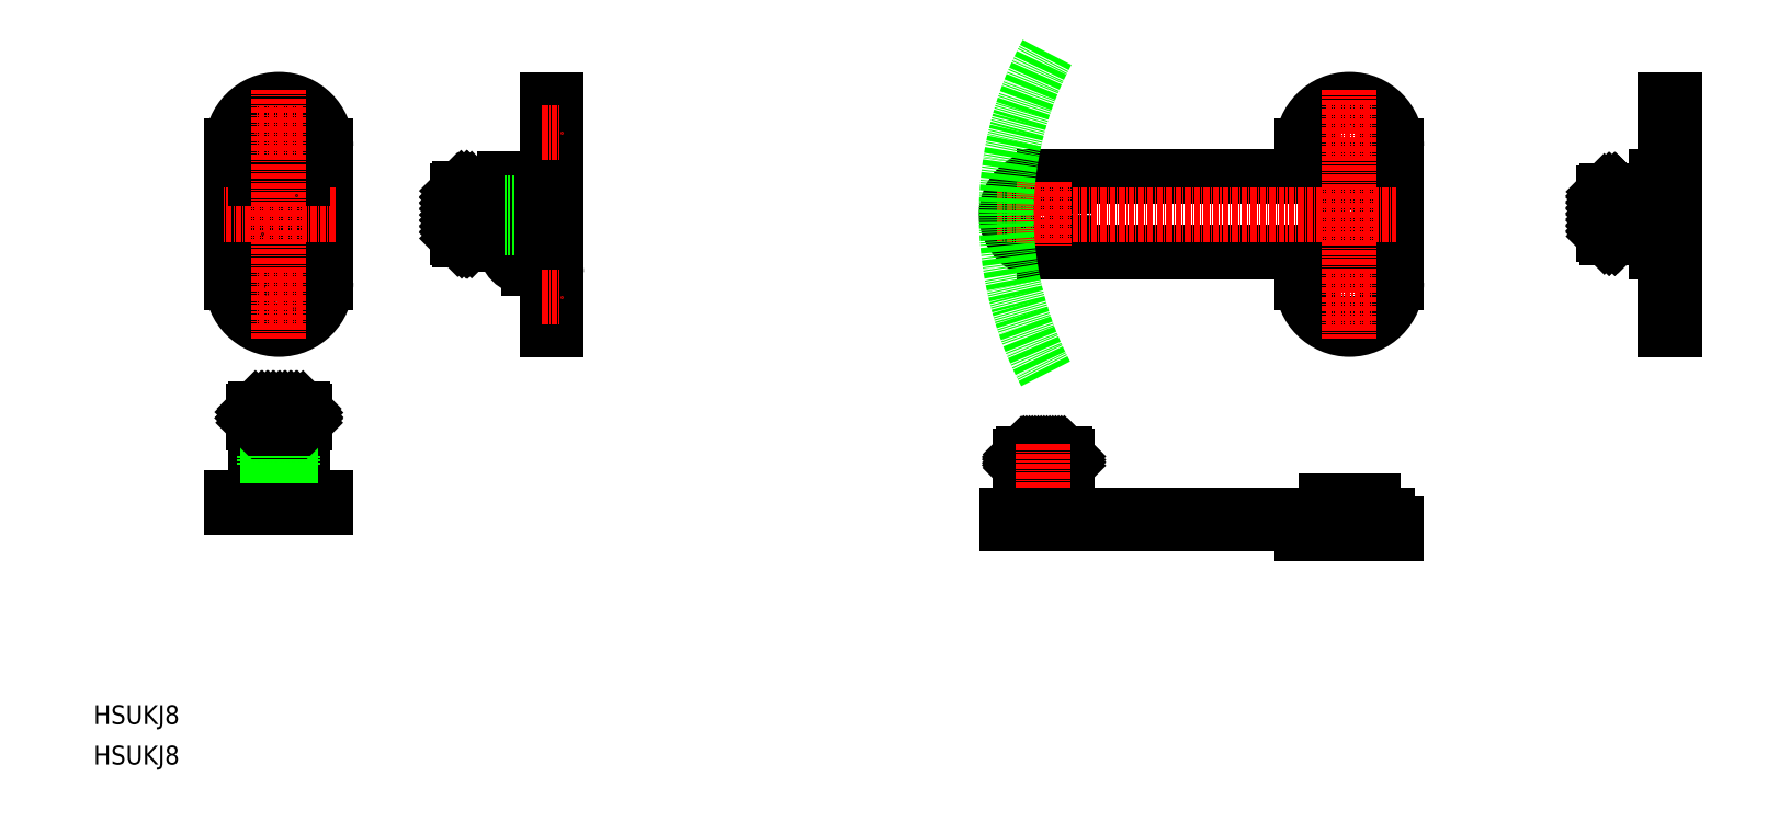
<metadata>
{"format":"dxf","ext":"dxf","renderer":"ezdxf+matplotlib","layout":"modelspace","background":"white","min_lineweight":24,"dpi":150}
</metadata>
<code>
0
SECTION
2
ENTITIES
0
TEXT
8
0
10
-1.517e-07
20
8.599
30
0
40
4
1
HSUKJ8
0
TEXT
8
0
10
-1.517e-07
20
-1.335e-07
30
0
40
4
1
HSUKJ8
0
LINE
8
0
10
322.5
20
112.2
30
0
11
321.4
21
113.3
31
0
0
LINE
8
0
10
323.7
20
112.2
30
0
11
321.4
21
114.6
31
0
0
LINE
8
0
10
324.4
20
112.8
30
0
11
321.4
21
115.8
31
0
0
LINE
8
0
10
324.4
20
114.1
30
0
11
321.4
21
117.1
31
0
0
LINE
8
0
10
324.4
20
115.3
30
0
11
321.4
21
118.3
31
0
0
LINE
8
0
10
324.4
20
116.5
30
0
11
321.4
21
119.5
31
0
0
LINE
8
0
10
324.4
20
117.8
30
0
11
321.4
21
120.8
31
0
0
LINE
8
0
10
324.4
20
119
30
0
11
321.4
21
122
31
0
0
LINE
8
0
10
324.4
20
120.2
30
0
11
322.4
21
122.2
31
0
0
LINE
8
0
10
324.4
20
121.5
30
0
11
323.6
21
122.2
31
0
0
LINE
8
0
10
321.4
20
121.1
30
0
11
322.5
21
122.2
31
0
0
LINE
8
0
10
321.4
20
119.8
30
0
11
323.8
21
122.2
31
0
0
LINE
8
0
10
321.4
20
118.6
30
0
11
324.4
21
121.6
31
0
0
LINE
8
0
10
321.4
20
117.4
30
0
11
324.4
21
120.4
31
0
0
LINE
8
0
10
321.4
20
116.1
30
0
11
324.4
21
119.1
31
0
0
LINE
8
0
10
321.4
20
114.9
30
0
11
324.4
21
117.9
31
0
0
LINE
8
0
10
321.4
20
113.6
30
0
11
324.4
21
116.6
31
0
0
LINE
8
0
10
321.4
20
112.5
30
0
11
324.4
21
115.4
31
0
0
LINE
8
0
10
322.4
20
112.2
30
0
11
324.4
21
114.2
31
0
0
LINE
8
0
10
323.7
20
112.2
30
0
11
324.4
21
112.9
31
0
0
LINE
8
0
10
197.8
20
63.16
30
0
11
197.2
21
63.74
31
0
0
LINE
8
0
10
199
20
63.16
30
0
11
197.2
21
64.98
31
0
0
LINE
8
0
10
200.3
20
63.16
30
0
11
197.4
21
66.04
31
0
0
LINE
8
0
10
201.5
20
63.16
30
0
11
198.5
21
66.16
31
0
0
LINE
8
0
10
202.7
20
63.16
30
0
11
199.7
21
66.16
31
0
0
LINE
8
0
10
204
20
63.16
30
0
11
201
21
66.16
31
0
0
LINE
8
0
10
205.2
20
63.16
30
0
11
202.2
21
66.16
31
0
0
LINE
8
0
10
206.4
20
63.16
30
0
11
203.4
21
66.16
31
0
0
LINE
8
0
10
207.2
20
63.64
30
0
11
204.7
21
66.16
31
0
0
LINE
8
0
10
207.2
20
64.88
30
0
11
205.9
21
66.16
31
0
0
LINE
8
0
10
197.2
20
65.49
30
0
11
197.9
21
66.16
31
0
0
LINE
8
0
10
197.2
20
64.25
30
0
11
199.1
21
66.16
31
0
0
LINE
8
0
10
197.3
20
63.16
30
0
11
200.3
21
66.16
31
0
0
LINE
8
0
10
198.6
20
63.16
30
0
11
201.6
21
66.16
31
0
0
LINE
8
0
10
199.8
20
63.16
30
0
11
202.8
21
66.16
31
0
0
LINE
8
0
10
201.1
20
63.16
30
0
11
204.1
21
66.16
31
0
0
LINE
8
0
10
202.3
20
63.16
30
0
11
205.3
21
66.16
31
0
0
LINE
8
0
10
203.5
20
63.16
30
0
11
206.5
21
66.16
31
0
0
LINE
8
0
10
204.8
20
63.16
30
0
11
207.2
21
65.59
31
0
0
LINE
8
0
10
206
20
63.16
30
0
11
207.2
21
64.35
31
0
0
POINT
8
0
10
269.6
20
100.6
30
0
0
POINT
8
0
10
271.2
20
99.14
30
0
0
POINT
8
0
10
334.4
20
137.2
30
0
0
POINT
8
0
10
335.4
20
137.2
30
0
0
LINE
8
0
10
334.4
20
130.6
30
0
11
335.4
21
132
31
0
0
CIRCLE
8
0
10
267.2
20
134.6
30
0
40
4
0
CIRCLE
8
0
10
267.2
20
134.6
30
0
40
2.6
0
LINE
8
0
10
334.4
20
138.6
30
0
11
335.4
21
137.2
31
0
0
LINE
8
0
10
335.4
20
137.2
30
0
11
336.4
21
137.2
31
0
0
LINE
8
0
10
335.4
20
137.2
30
0
11
335.4
21
132
31
0
0
LINE
8
0
10
335.4
20
132
30
0
11
336.4
21
132
31
0
0
LINE
8
CENTER
10
333.4
20
134.6
30
0
11
337.4
21
134.6
31
0
0
LINE
8
0
10
334.4
20
95.64
30
0
11
335.4
21
97.04
31
0
0
LINE
8
0
10
335.4
20
97.04
30
0
11
336.4
21
97.04
31
0
0
CIRCLE
8
0
10
267.2
20
99.64
30
0
40
4
0
CIRCLE
8
0
10
267.2
20
99.64
30
0
40
2.6
0
LINE
8
0
10
275.2
20
53.16
30
0
11
275.2
21
51.16
31
0
0
ARC
8
0
10
197.7
20
65.66
30
0
40
0.5
50
90
51
180
0
ARC
8
0
10
206.7
20
65.66
30
0
40
0.5
50
0
51
90
0
ARC
8
0
10
321.9
20
112.7
30
0
40
0.5
50
180
51
270
0
ARC
8
0
10
321.9
20
121.7
30
0
40
0.5
50
90
51
180
0
LINE
8
0
10
206.7
20
66.16
30
0
11
197.7
21
66.16
31
0
0
LINE
8
0
10
262.1
20
53.16
30
0
11
254.5
21
53.16
31
0
0
LINE
8
0
10
335.4
20
97.04
30
0
11
335.4
21
102.2
31
0
0
LINE
8
0
10
334.4
20
103.6
30
0
11
335.4
21
102.2
31
0
0
LINE
8
0
10
335.4
20
102.2
30
0
11
336.4
21
102.2
31
0
0
LINE
8
CENTER
10
333.4
20
99.64
30
0
11
337.4
21
99.64
31
0
0
LINE
8
0
10
336.4
20
92.64
30
0
11
334.4
21
92.64
31
0
0
LINE
8
0
10
336.4
20
141.6
30
0
11
336.4
21
92.64
31
0
0
LINE
8
0
10
334.4
20
141.6
30
0
11
336.4
21
141.6
31
0
0
LINE
8
CENTER
10
319.4
20
117.1
30
0
11
338.4
21
117.1
31
0
0
LINE
8
0
10
321.4
20
121.7
30
0
11
321.4
21
112.7
31
0
0
LINE
8
0
10
324.4
20
122.2
30
0
11
324.4
21
112.2
31
0
0
LINE
8
0
10
324.4
20
113.6
30
0
11
329.4
21
113.6
31
0
0
LINE
8
0
10
324.4
20
120.6
30
0
11
329.4
21
120.6
31
0
0
LINE
8
0
10
321.9
20
122.2
30
0
11
324.4
21
122.2
31
0
0
LINE
8
0
10
321.9
20
112.2
30
0
11
324.4
21
112.2
31
0
0
LINE
8
0
10
334.4
20
141.6
30
0
11
334.4
21
92.64
31
0
0
LINE
8
CENTER
10
267.2
20
47.16
30
0
11
267.2
21
58.16
31
0
0
LINE
8
0
10
197.2
20
65.66
30
0
11
197.2
21
63.16
31
0
0
LINE
8
0
10
207.2
20
65.66
30
0
11
207.2
21
63.16
31
0
0
LINE
8
0
10
205.6
20
63.16
30
0
11
205.6
21
53.16
31
0
0
LINE
8
0
10
198.6
20
63.16
30
0
11
198.6
21
53.16
31
0
0
LINE
8
0
10
207.2
20
63.16
30
0
11
197.2
21
63.16
31
0
0
LINE
8
CENTER
10
202.1
20
68.16
30
0
11
202.1
21
49.16
31
0
0
LINE
8
0
10
277.2
20
51.16
30
0
11
277.2
21
49.16
31
0
0
LINE
8
0
10
272.2
20
56.16
30
0
11
272.2
21
53.16
31
0
0
LINE
8
0
10
262.2
20
56.16
30
0
11
262.2
21
53.16
31
0
0
LINE
8
0
10
272.2
20
56.16
30
0
11
262.2
21
56.16
31
0
0
LINE
8
0
10
257.2
20
49.16
30
0
11
277.2
21
49.16
31
0
0
LINE
8
0
10
257.2
20
51.16
30
0
11
257.2
21
49.16
31
0
0
LINE
8
0
10
194.2
20
51.16
30
0
11
277.2
21
51.16
31
0
0
LINE
8
0
10
194.2
20
53.16
30
0
11
194.2
21
51.16
31
0
0
LINE
8
0
10
275.2
20
53.16
30
0
11
194.2
21
53.16
31
0
0
LINE
8
0
10
277.2
20
109
30
0
11
277.2
21
102.6
31
0
0
ARC
8
0
10
267.2
20
117.1
30
0
40
8
50
270
51
90
0
LINE
8
0
10
202.2
20
109.1
30
0
11
267.2
21
109.1
31
0
0
ARC
8
0
10
202.2
20
117.1
30
0
40
8
50
90
51
270
0
LINE
8
0
10
267.2
20
125.1
30
0
11
202.2
21
125.1
31
0
0
CIRCLE
8
0
10
267.2
20
117.1
30
0
40
5
0
CIRCLE
8
0
10
202.2
20
117.1
30
0
40
5
0
ARC
8
0
10
267.2
20
131.6
30
0
40
10
50
0
51
180
0
LINE
8
0
10
257.2
20
109.1
30
0
11
257.2
21
102.6
31
0
0
LINE
8
0
10
257.2
20
131.6
30
0
11
257.2
21
125.1
31
0
0
ARC
8
0
10
267.2
20
102.6
30
0
40
10
50
180
51
0
0
LINE
8
0
10
277.2
20
102.6
30
0
11
277.2
21
131.6
31
0
0
LINE
8
0
10
49.44
20
54.77
30
0
11
29.44
21
54.77
31
0
0
CIRCLE
8
0
10
39.44
20
117.1
30
0
40
5.5
0
ARC
8
0
10
77.96
20
122.1
30
0
40
0.5
50
90
51
180
0
ARC
8
0
10
77.96
20
112.1
30
0
40
0.5
50
180
51
270
0
LINE
8
0
10
80.46
20
111.6
30
0
11
80.46
21
122.6
31
0
0
LINE
8
0
10
77.96
20
122.6
30
0
11
80.46
21
122.6
31
0
0
LINE
8
0
10
77.96
20
111.6
30
0
11
80.46
21
111.6
31
0
0
LINE
8
0
10
77.46
20
112.1
30
0
11
77.46
21
122.1
31
0
0
LINE
8
0
10
82.46
20
114.1
30
0
11
82.46
21
120.1
31
0
0
LINE
8
0
10
80.46
20
113.9
30
0
11
82.46
21
114.1
31
0
0
LINE
8
0
10
80.46
20
120.3
30
0
11
82.46
21
120.1
31
0
0
LINE
8
0
10
82.46
20
114.1
30
0
11
87.46
21
114.1
31
0
0
LINE
8
0
10
82.46
20
120.1
30
0
11
87.46
21
120.1
31
0
0
LINE
8
0
10
82.46
20
114.6
30
0
11
87.46
21
114.6
31
0
0
LINE
8
0
10
82.46
20
119.6
30
0
11
87.46
21
119.6
31
0
0
LINE
8
0
10
97.46
20
137.2
30
0
11
97.46
21
132
31
0
0
LINE
8
0
10
97.46
20
132
30
0
11
98.46
21
132
31
0
0
LINE
8
0
10
97.46
20
137.2
30
0
11
98.46
21
137.2
31
0
0
LINE
8
0
10
97.46
20
132
30
0
11
96.46
21
130.6
31
0
0
LINE
8
0
10
97.46
20
137.2
30
0
11
96.46
21
138.6
31
0
0
LINE
8
0
10
97.46
20
97.04
30
0
11
97.46
21
102.2
31
0
0
LINE
8
0
10
97.46
20
102.2
30
0
11
98.46
21
102.2
31
0
0
LINE
8
0
10
97.46
20
97.04
30
0
11
98.46
21
97.04
31
0
0
LINE
8
0
10
97.46
20
102.2
30
0
11
96.46
21
103.6
31
0
0
LINE
8
0
10
97.46
20
97.04
30
0
11
96.46
21
95.64
31
0
0
CIRCLE
8
0
10
39.44
20
134.6
30
0
40
4
0
CIRCLE
8
0
10
39.44
20
134.6
30
0
40
2.6
0
CIRCLE
8
0
10
39.44
20
99.64
30
0
40
4
0
CIRCLE
8
0
10
39.44
20
99.64
30
0
40
2.6
0
LINE
8
0
10
34.44
20
110.1
30
0
11
34.44
21
114.9
31
0
0
LINE
8
0
10
34.44
20
119.4
30
0
11
34.44
21
125.1
31
0
0
LINE
8
0
10
44.44
20
110.1
30
0
11
44.44
21
114.9
31
0
0
LINE
8
0
10
44.44
20
119.4
30
0
11
44.44
21
125.1
31
0
0
LINE
8
0
10
34.44
20
129.1
30
0
11
44.44
21
129.1
31
0
0
LINE
8
0
10
34.44
20
125.1
30
0
11
34.44
21
129.1
31
0
0
LINE
8
0
10
44.44
20
125.1
30
0
11
44.44
21
129.1
31
0
0
LINE
8
0
10
29.44
20
131.6
30
0
11
29.44
21
102.6
31
0
0
ARC
8
0
10
39.44
20
131.6
30
0
40
10
50
0
51
180
0
LINE
8
0
10
49.44
20
102.6
30
0
11
49.44
21
131.6
31
0
0
ARC
8
0
10
39.44
20
102.6
30
0
40
10
50
180
51
0
0
LINE
8
0
10
34.44
20
110.1
30
0
11
34.44
21
105.6
31
0
0
LINE
8
0
10
34.44
20
105.6
30
0
11
44.44
21
105.6
31
0
0
LINE
8
0
10
44.44
20
105.6
30
0
11
44.44
21
110.1
31
0
0
LINE
8
0
10
96.46
20
107.6
30
0
11
96.46
21
141.6
31
0
0
LINE
8
0
10
98.46
20
92.64
30
0
11
98.46
21
141.6
31
0
0
LINE
8
0
10
96.46
20
92.64
30
0
11
98.46
21
92.64
31
0
0
LINE
8
0
10
96.46
20
141.6
30
0
11
98.46
21
141.6
31
0
0
LINE
8
CENTER
10
75.46
20
117.1
30
0
11
91.46
21
117.1
31
0
0
LINE
8
CENTER
10
39.44
20
77.77
30
0
11
39.44
21
52.77
31
0
0
LINE
8
0
10
49.44
20
56.77
30
0
11
29.44
21
56.77
31
0
0
LINE
8
0
10
29.44
20
56.77
30
0
11
29.44
21
54.77
31
0
0
LINE
8
0
10
49.44
20
56.77
30
0
11
49.44
21
54.77
31
0
0
LINE
8
0
10
44.44
20
65.77
30
0
11
44.44
21
56.77
31
0
0
LINE
8
0
10
34.44
20
65.77
30
0
11
34.44
21
56.77
31
0
0
LINE
8
0
10
44.44
20
65.77
30
0
11
34.44
21
65.77
31
0
0
LINE
8
0
10
44.44
20
63.77
30
0
11
34.44
21
63.77
31
0
0
LINE
8
0
10
95.46
20
107.6
30
0
11
92.46
21
107.6
31
0
0
ARC
8
0
10
92.46
20
110.6
30
0
40
3
50
180
51
270
0
LINE
8
0
10
89.46
20
110.6
30
0
11
89.46
21
124.6
31
0
0
LINE
8
0
10
95.46
20
105.6
30
0
11
92.46
21
105.6
31
0
0
ARC
8
0
10
92.46
20
110.6
30
0
40
5
50
180
51
270
0
LINE
8
0
10
87.46
20
110.6
30
0
11
87.46
21
124.6
31
0
0
LINE
8
0
10
87.46
20
114.1
30
0
11
89.46
21
114.1
31
0
0
LINE
8
0
10
87.46
20
120.1
30
0
11
89.46
21
120.1
31
0
0
LINE
8
CENTER
10
51.44
20
117.1
30
0
11
27.44
21
117.1
31
0
0
LINE
8
0
10
89.46
20
124.6
30
0
11
87.46
21
124.6
31
0
0
LINE
8
0
10
34.44
20
124.6
30
0
11
44.44
21
124.6
31
0
0
LINE
8
0
10
96.46
20
104.6
30
0
11
96.46
21
92.64
31
0
0
ARC
8
0
10
95.46
20
104.6
30
0
40
1
50
7e-15
51
90
0
ARC
8
0
10
95.46
20
104.6
30
0
40
3
50
7e-15
51
90
0
LINE
8
0
10
98.46
20
129.1
30
0
11
96.46
21
129.1
31
0
0
LINE
8
CENTER
10
39.44
20
90.64
30
0
11
39.44
21
143.6
31
0
0
LINE
8
0
10
79.44
20
122.6
30
0
11
80.46
21
121.6
31
0
0
LINE
8
0
10
78.2
20
122.6
30
0
11
80.46
21
120.4
31
0
0
LINE
8
0
10
77.46
20
122.1
30
0
11
80.46
21
119.1
31
0
0
LINE
8
0
10
77.46
20
120.9
30
0
11
80.46
21
117.9
31
0
0
LINE
8
0
10
77.46
20
119.7
30
0
11
80.46
21
116.7
31
0
0
LINE
8
0
10
77.46
20
118.4
30
0
11
80.46
21
115.4
31
0
0
LINE
8
0
10
77.51
20
117.1
30
0
11
80.46
21
114.2
31
0
0
LINE
8
0
10
77.46
20
116
30
0
11
80.46
21
113
31
0
0
LINE
8
0
10
77.46
20
114.7
30
0
11
80.46
21
111.7
31
0
0
LINE
8
0
10
77.46
20
113.5
30
0
11
79.3
21
111.6
31
0
0
LINE
8
0
10
80.46
20
112.5
30
0
11
79.57
21
111.6
31
0
0
LINE
8
0
10
80.46
20
113.8
30
0
11
78.33
21
111.6
31
0
0
LINE
8
0
10
80.46
20
115
30
0
11
77.48
21
112
31
0
0
LINE
8
0
10
80.46
20
116.3
30
0
11
77.46
21
113.3
31
0
0
LINE
8
0
10
80.46
20
117.5
30
0
11
77.46
21
114.5
31
0
0
LINE
8
0
10
80.46
20
118.7
30
0
11
77.46
21
115.7
31
0
0
LINE
8
0
10
80.46
20
120
30
0
11
77.46
21
117
31
0
0
LINE
8
0
10
80.46
20
121.2
30
0
11
77.46
21
118.2
31
0
0
LINE
8
0
10
80.46
20
122.4
30
0
11
77.46
21
119.4
31
0
0
LINE
8
0
10
79.43
20
122.6
30
0
11
77.46
21
120.7
31
0
0
ARC
8
0
10
34.44
20
75.27
30
0
40
0.5
50
90
51
180
0
ARC
8
0
10
44.44
20
75.27
30
0
40
0.5
50
0
51
90
0
LINE
8
0
10
44.94
20
72.77
30
0
11
33.94
21
72.77
31
0
0
LINE
8
0
10
33.94
20
75.27
30
0
11
33.94
21
72.77
31
0
0
LINE
8
0
10
44.94
20
75.27
30
0
11
44.94
21
72.77
31
0
0
LINE
8
0
10
44.44
20
75.77
30
0
11
34.44
21
75.77
31
0
0
LINE
8
0
10
42.44
20
70.77
30
0
11
36.44
21
70.77
31
0
0
LINE
8
0
10
42.64
20
72.77
30
0
11
42.44
21
70.77
31
0
0
LINE
8
0
10
36.24
20
72.77
30
0
11
36.44
21
70.77
31
0
0
LINE
8
0
10
42.44
20
70.77
30
0
11
42.44
21
65.77
31
0
0
LINE
8
0
10
36.44
20
70.77
30
0
11
36.44
21
65.77
31
0
0
LINE
8
0
10
41.94
20
70.77
30
0
11
41.94
21
65.77
31
0
0
LINE
8
0
10
36.94
20
70.77
30
0
11
36.94
21
65.77
31
0
0
LINE
8
0
10
42.44
20
65.77
30
0
11
42.44
21
63.77
31
0
0
LINE
8
0
10
36.44
20
65.77
30
0
11
36.44
21
63.77
31
0
0
LINE
8
0
10
33.94
20
73.79
30
0
11
34.96
21
72.77
31
0
0
LINE
8
0
10
33.94
20
75.03
30
0
11
36.2
21
72.77
31
0
0
LINE
8
0
10
34.44
20
75.77
30
0
11
37.44
21
72.77
31
0
0
LINE
8
0
10
35.68
20
75.77
30
0
11
38.68
21
72.77
31
0
0
LINE
8
0
10
36.91
20
75.77
30
0
11
39.91
21
72.77
31
0
0
LINE
8
0
10
38.15
20
75.77
30
0
11
41.15
21
72.77
31
0
0
LINE
8
0
10
39.44
20
75.72
30
0
11
42.39
21
72.77
31
0
0
LINE
8
0
10
40.63
20
75.77
30
0
11
43.63
21
72.77
31
0
0
LINE
8
0
10
41.86
20
75.77
30
0
11
44.86
21
72.77
31
0
0
LINE
8
0
10
43.1
20
75.77
30
0
11
44.94
21
73.93
31
0
0
LINE
8
0
10
44.05
20
72.77
30
0
11
44.94
21
73.67
31
0
0
LINE
8
0
10
42.81
20
72.77
30
0
11
44.94
21
74.9
31
0
0
LINE
8
0
10
41.57
20
72.77
30
0
11
44.56
21
75.76
31
0
0
LINE
8
0
10
40.33
20
72.77
30
0
11
43.33
21
75.77
31
0
0
LINE
8
0
10
39.1
20
72.77
30
0
11
42.1
21
75.77
31
0
0
LINE
8
0
10
37.86
20
72.77
30
0
11
40.86
21
75.77
31
0
0
LINE
8
0
10
36.62
20
72.77
30
0
11
39.62
21
75.77
31
0
0
LINE
8
0
10
35.38
20
72.77
30
0
11
38.38
21
75.77
31
0
0
LINE
8
0
10
34.15
20
72.77
30
0
11
37.15
21
75.77
31
0
0
LINE
8
0
10
33.94
20
73.8
30
0
11
35.91
21
75.77
31
0
0
LINE
8
0
10
329.9
20
112.1
30
0
11
332.4
21
112.1
31
0
0
LINE
8
0
10
329.4
20
121.6
30
0
11
329.4
21
112.6
31
0
0
LINE
8
0
10
329.9
20
122.1
30
0
11
332.4
21
122.1
31
0
0
LINE
8
0
10
329.4
20
120.6
30
0
11
329.4
21
113.6
31
0
0
ARC
8
0
10
329.9
20
121.6
30
0
40
0.5
50
90
51
180
0
ARC
8
0
10
329.9
20
112.6
30
0
40
0.5
50
180
51
270
0
LINE
8
0
10
332.4
20
125.1
30
0
11
332.4
21
109.1
31
0
0
LINE
8
0
10
332.4
20
125.1
30
0
11
334.4
21
125.1
31
0
0
LINE
8
0
10
332.4
20
109.1
30
0
11
334.4
21
109.1
31
0
0
POINT
8
0
10
36.2
20
102
30
0
50
180
0
POINT
8
0
10
42.68
20
97.3
30
0
50
180
0
POINT
8
0
10
36.9
20
100.2
30
0
50
180
0
POINT
8
0
10
41.99
20
99.11
30
0
50
180
0
POINT
8
0
10
43.12
20
121.2
30
0
50
180
0
POINT
8
0
10
35.76
20
113.1
30
0
50
180
0
POINT
8
0
10
198.8
20
113.4
30
0
0
POINT
8
0
10
271.1
20
133.7
30
0
0
POINT
8
0
10
263.3
20
135.6
30
0
0
POINT
8
0
10
269.7
20
135.2
30
0
0
POINT
8
0
10
264.7
20
134.1
30
0
0
POINT
8
0
10
271.3
20
119.9
30
0
0
POINT
8
0
10
263.1
20
114.4
30
0
0
LINE
8
0
10
41.94
20
65.77
30
0
11
41.94
21
63.77
31
0
0
LINE
8
0
10
36.94
20
65.77
30
0
11
36.94
21
63.77
31
0
0
LINE
8
0
10
87.46
20
114.6
30
0
11
89.46
21
114.6
31
0
0
LINE
8
0
10
87.46
20
119.6
30
0
11
89.46
21
119.6
31
0
0
LINE
8
CENTER
10
95.46
20
134.6
30
0
11
99.46
21
134.6
31
0
0
LINE
8
CENTER
10
95.46
20
99.64
30
0
11
99.46
21
99.64
31
0
0
LINE
8
CENTER
10
44.44
20
99.64
30
0
11
34.44
21
99.64
31
0
0
LINE
8
CENTER
10
44.44
20
134.6
30
0
11
34.44
21
134.6
31
0
0
LINE
8
CENTER
10
267.2
20
143.6
30
0
11
267.2
21
90.64
31
0
0
LINE
8
CENTER
10
262.2
20
134.6
30
0
11
272.2
21
134.6
31
0
0
LINE
8
CENTER
10
262.2
20
99.64
30
0
11
272.2
21
99.64
31
0
0
LINE
8
CENTER
10
192.2
20
117.1
30
0
11
277.2
21
117.1
31
0
0
LINE
8
CENTER
10
202.2
20
124.1
30
0
11
202.2
21
110.1
31
0
0
ARC
8
0
10
267.2
20
117.1
30
0
40
73.01
50
151.8
51
207.8
0
ENDSEC
0
EOF

</code>
